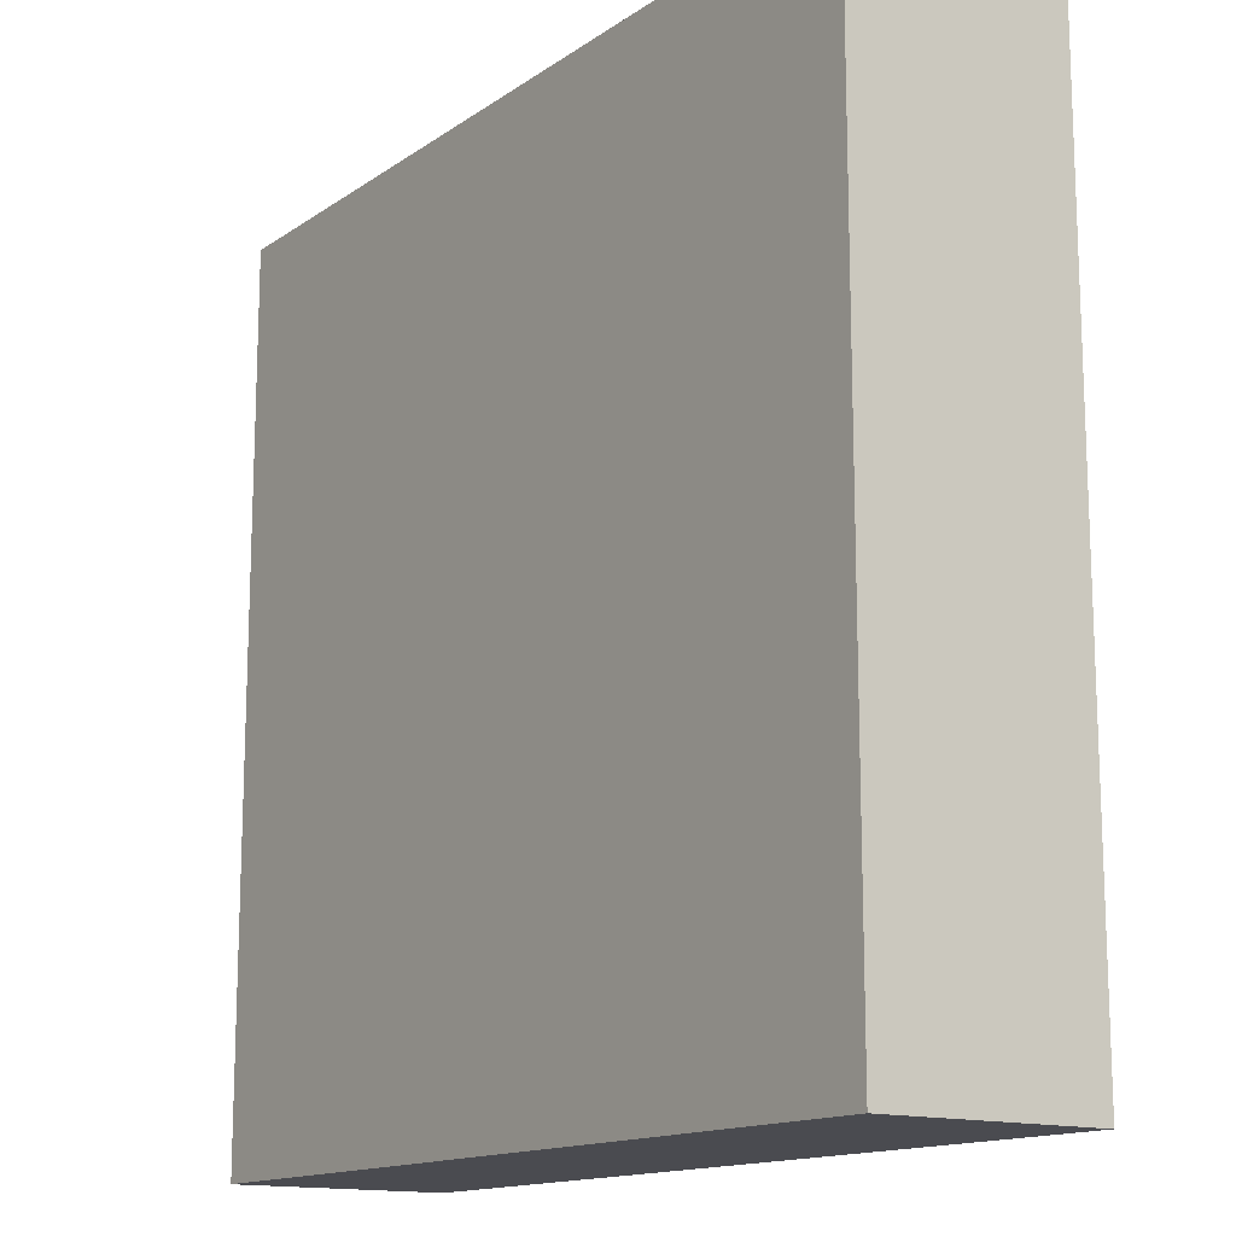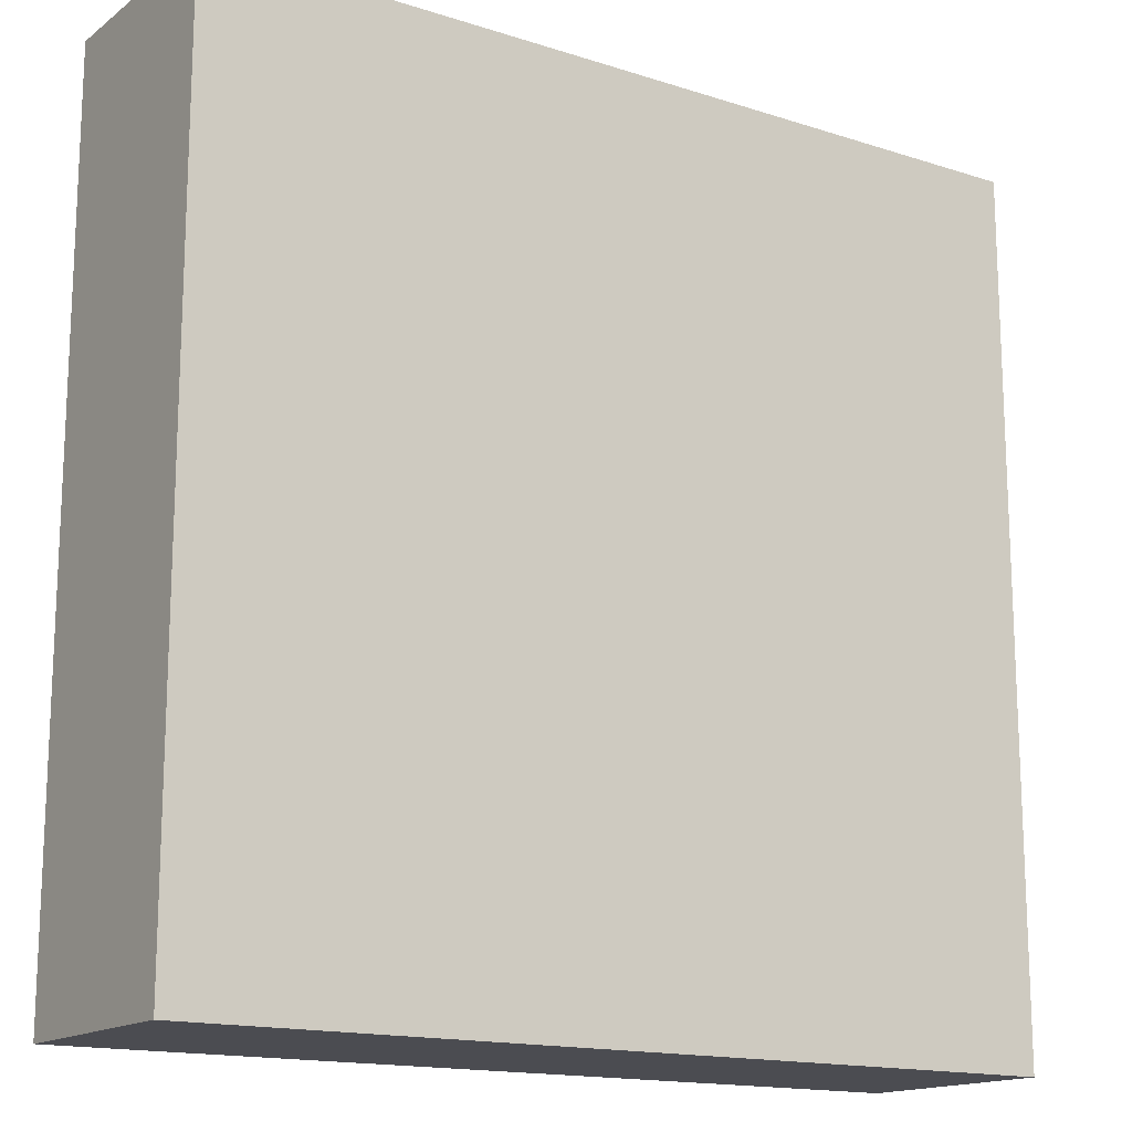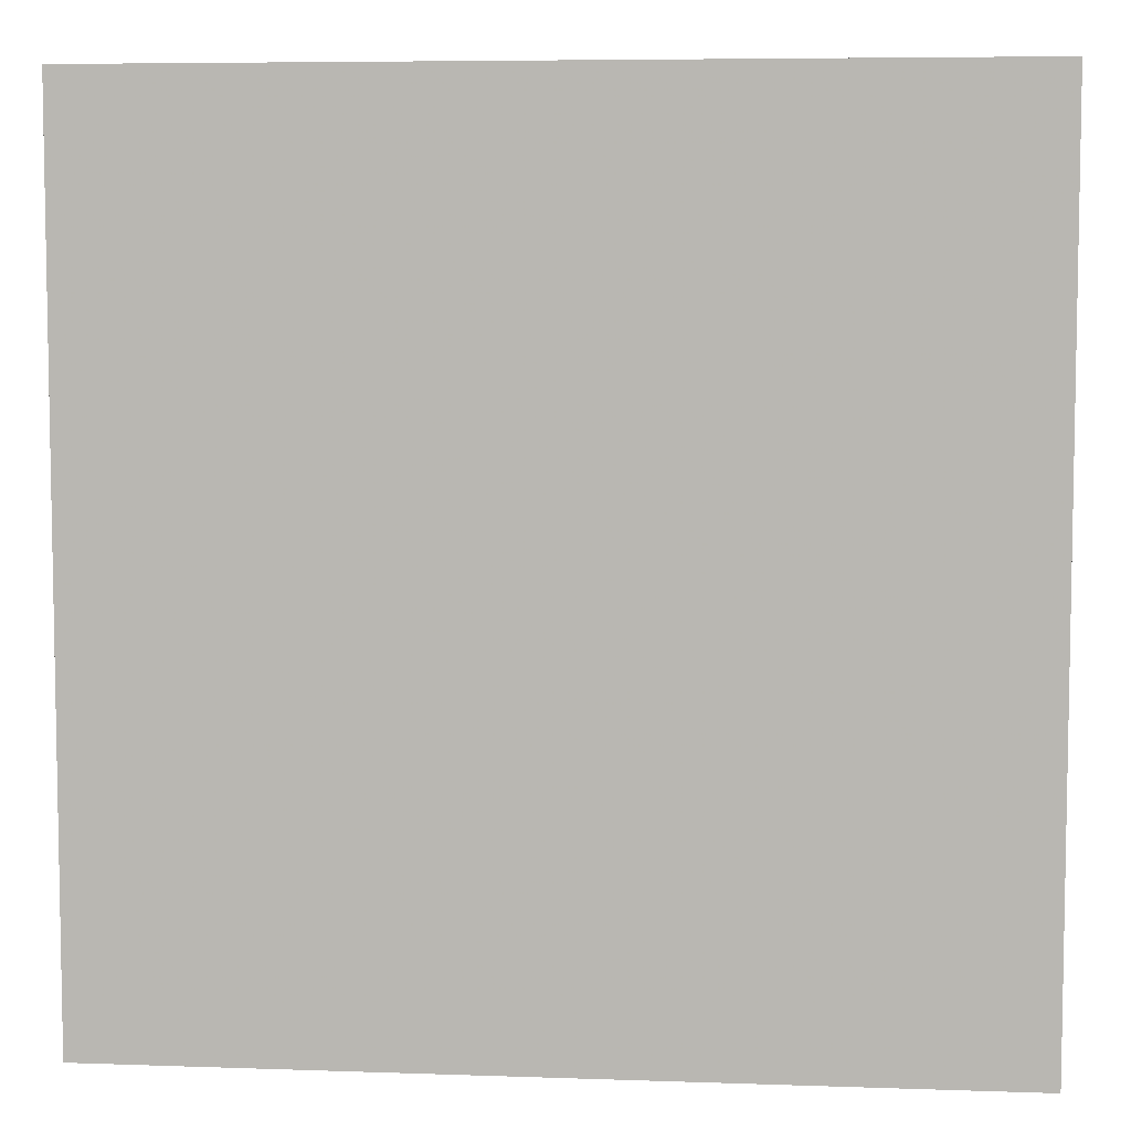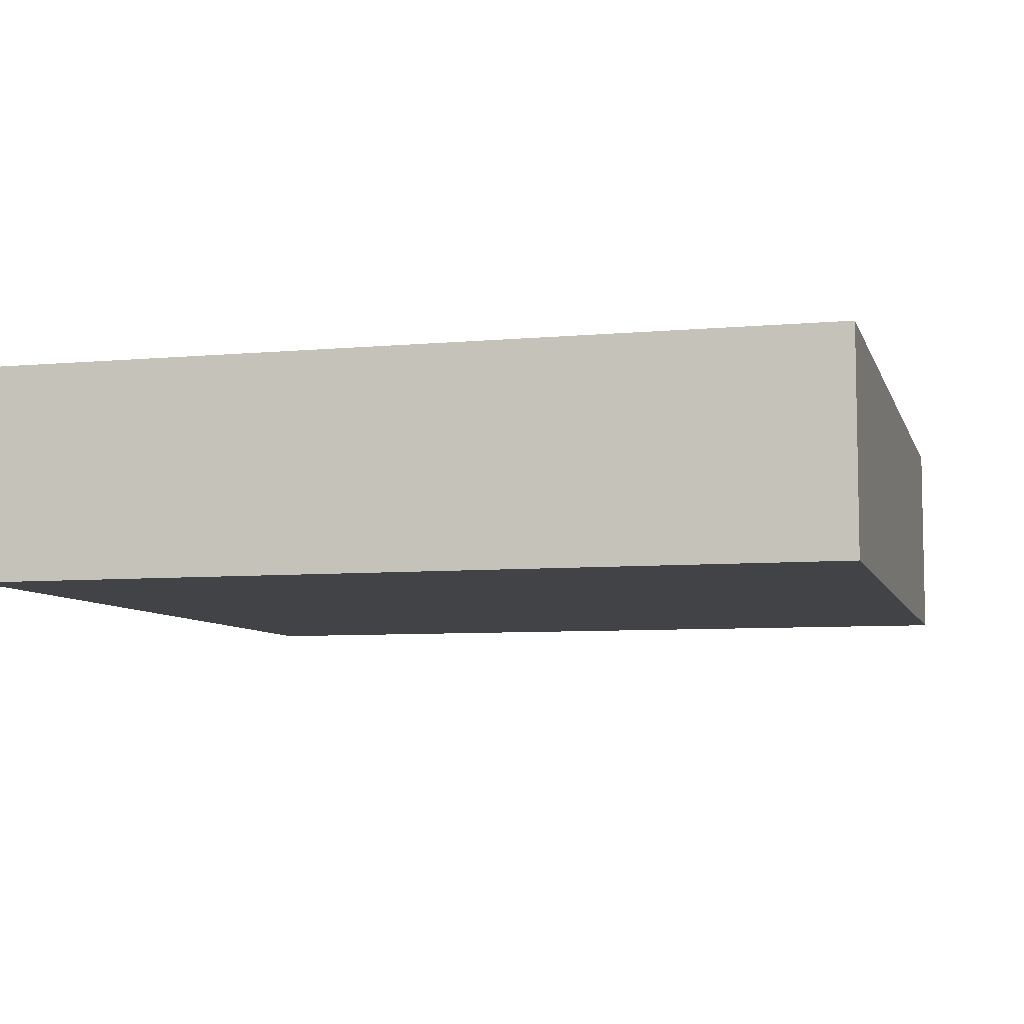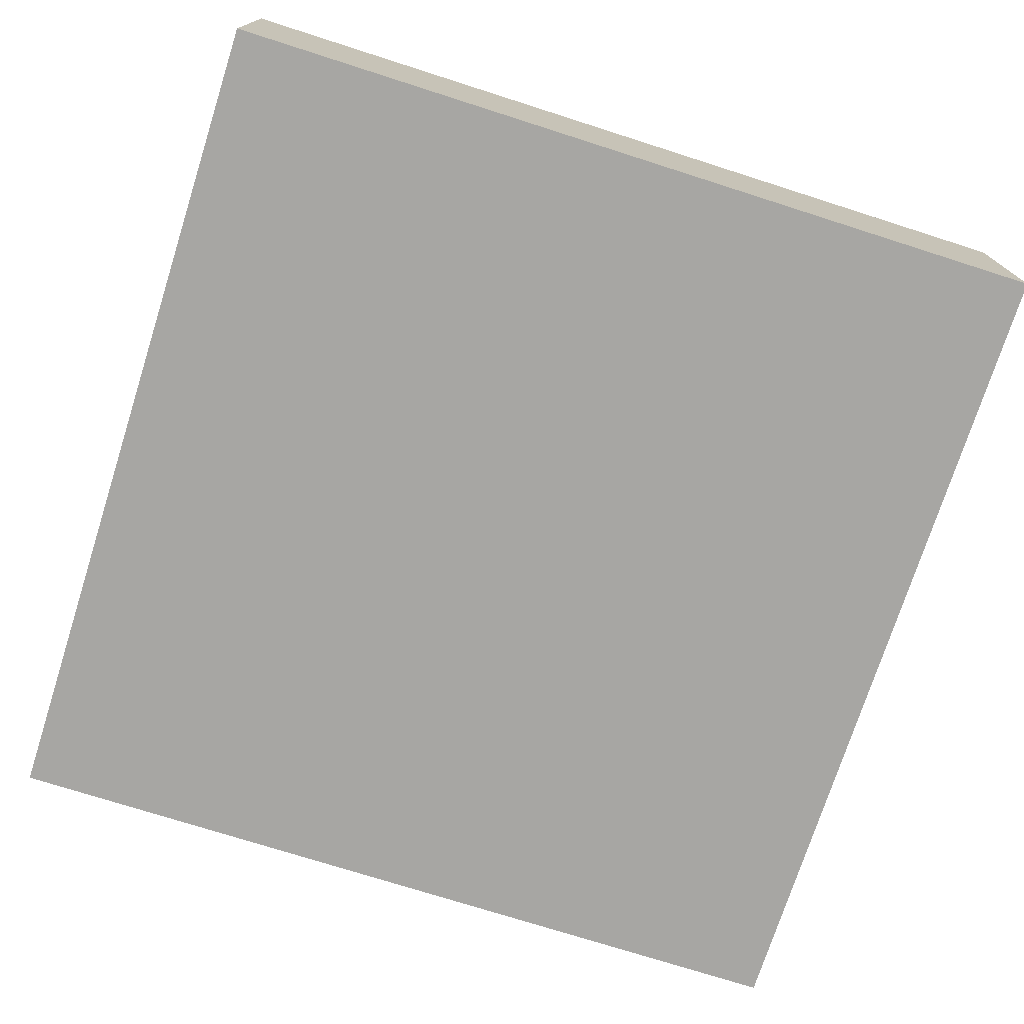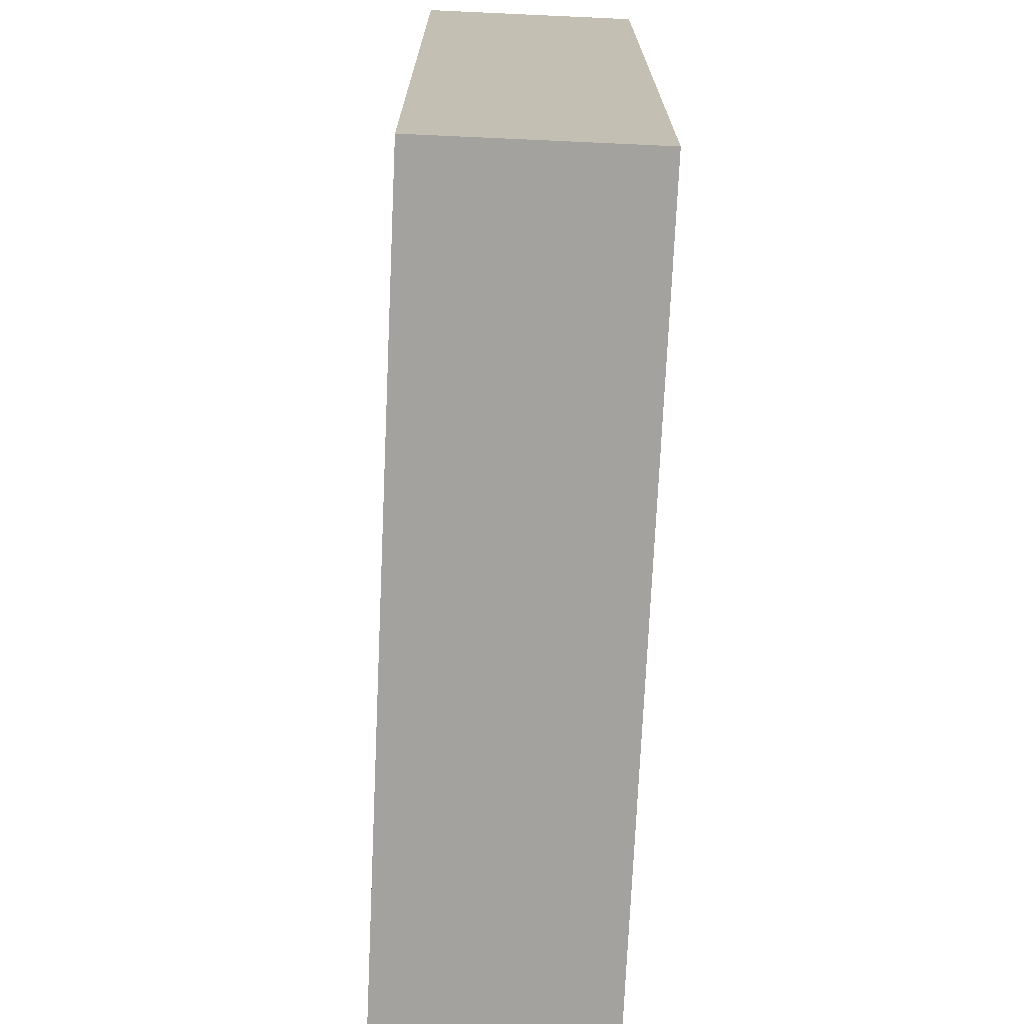
<metadata>
{"format":"obj","ext":"obj","renderer":"f3d","projection":"perspective","resolution":1024,"background":"white","views":[{"elev":-14.4,"azim":55.1,"up":"+Z"},{"elev":-15.5,"azim":146.0,"up":"+Z"},{"elev":6.4,"azim":5.9,"up":"+Z"},{"elev":-7.0,"azim":14.8,"up":"+Y"},{"elev":-74.2,"azim":162.3,"up":"+Y"},{"elev":-72.4,"azim":-92.6,"up":"+Z"}]}
</metadata>
<code>
v -1248 800 96
v -1216 808 96
v -1248 808 96
v -1216 800 96
v -1216 800 64
v -1216 808 64
v -1248 808 64
v -1248 800 64
f 1 2 3
f 1 4 2
f 2 5 6
f 2 4 5
f 7 5 8
f 7 6 5
f 1 7 8
f 1 3 7
f 3 6 7
f 3 2 6
f 4 8 5
f 4 1 8

</code>
